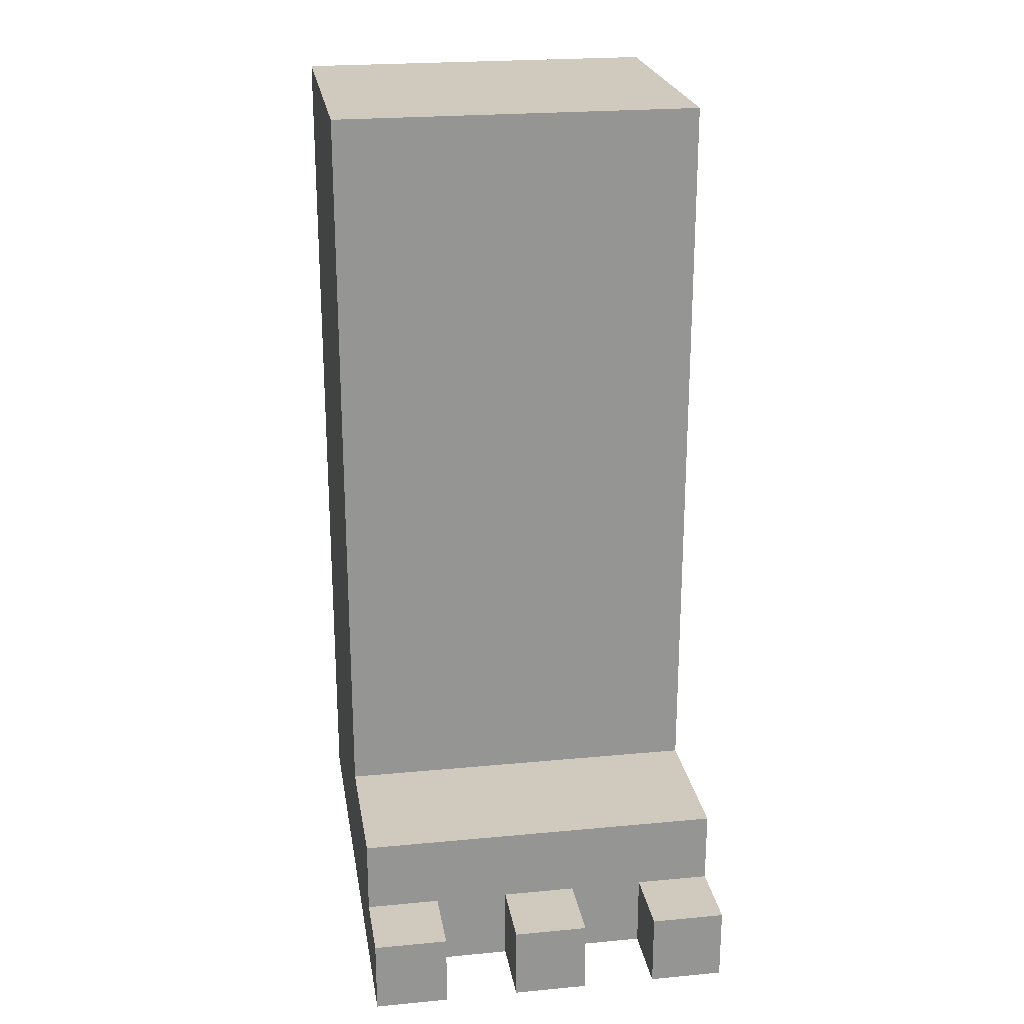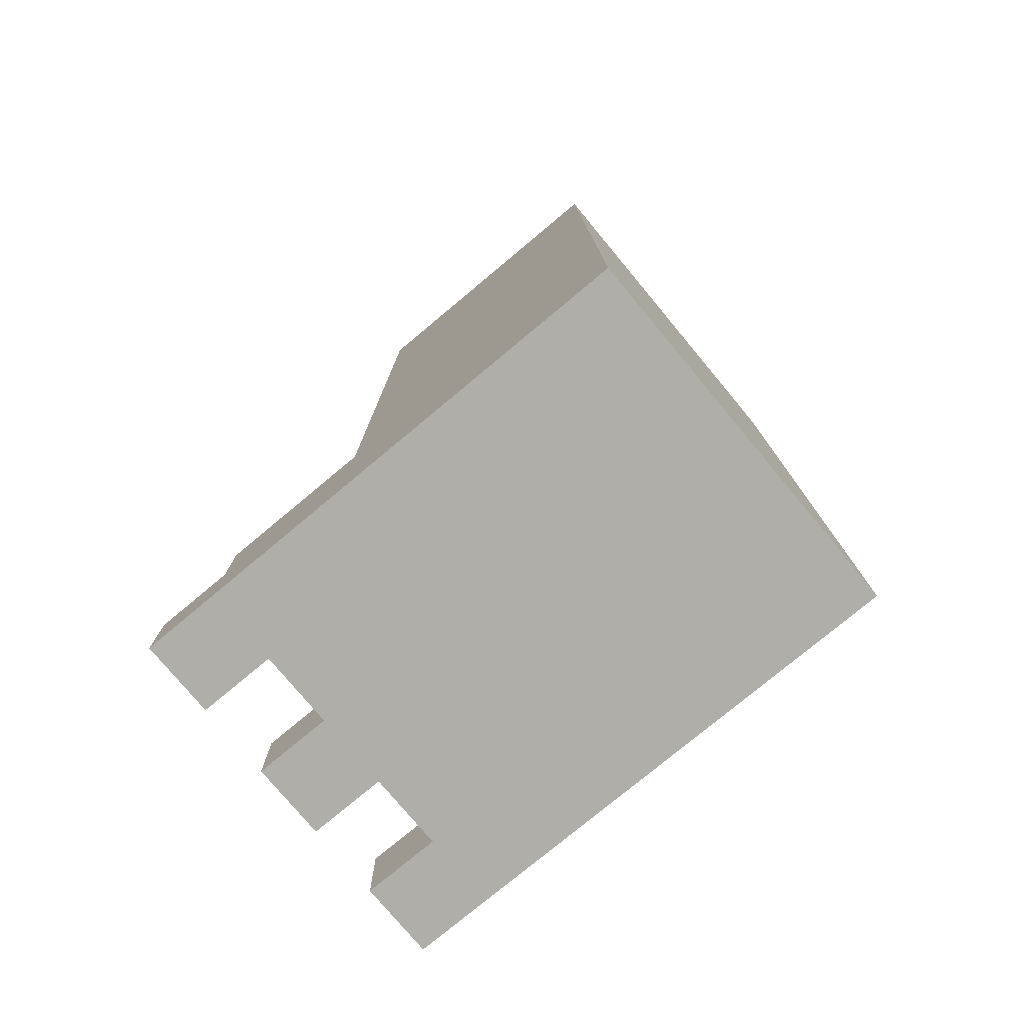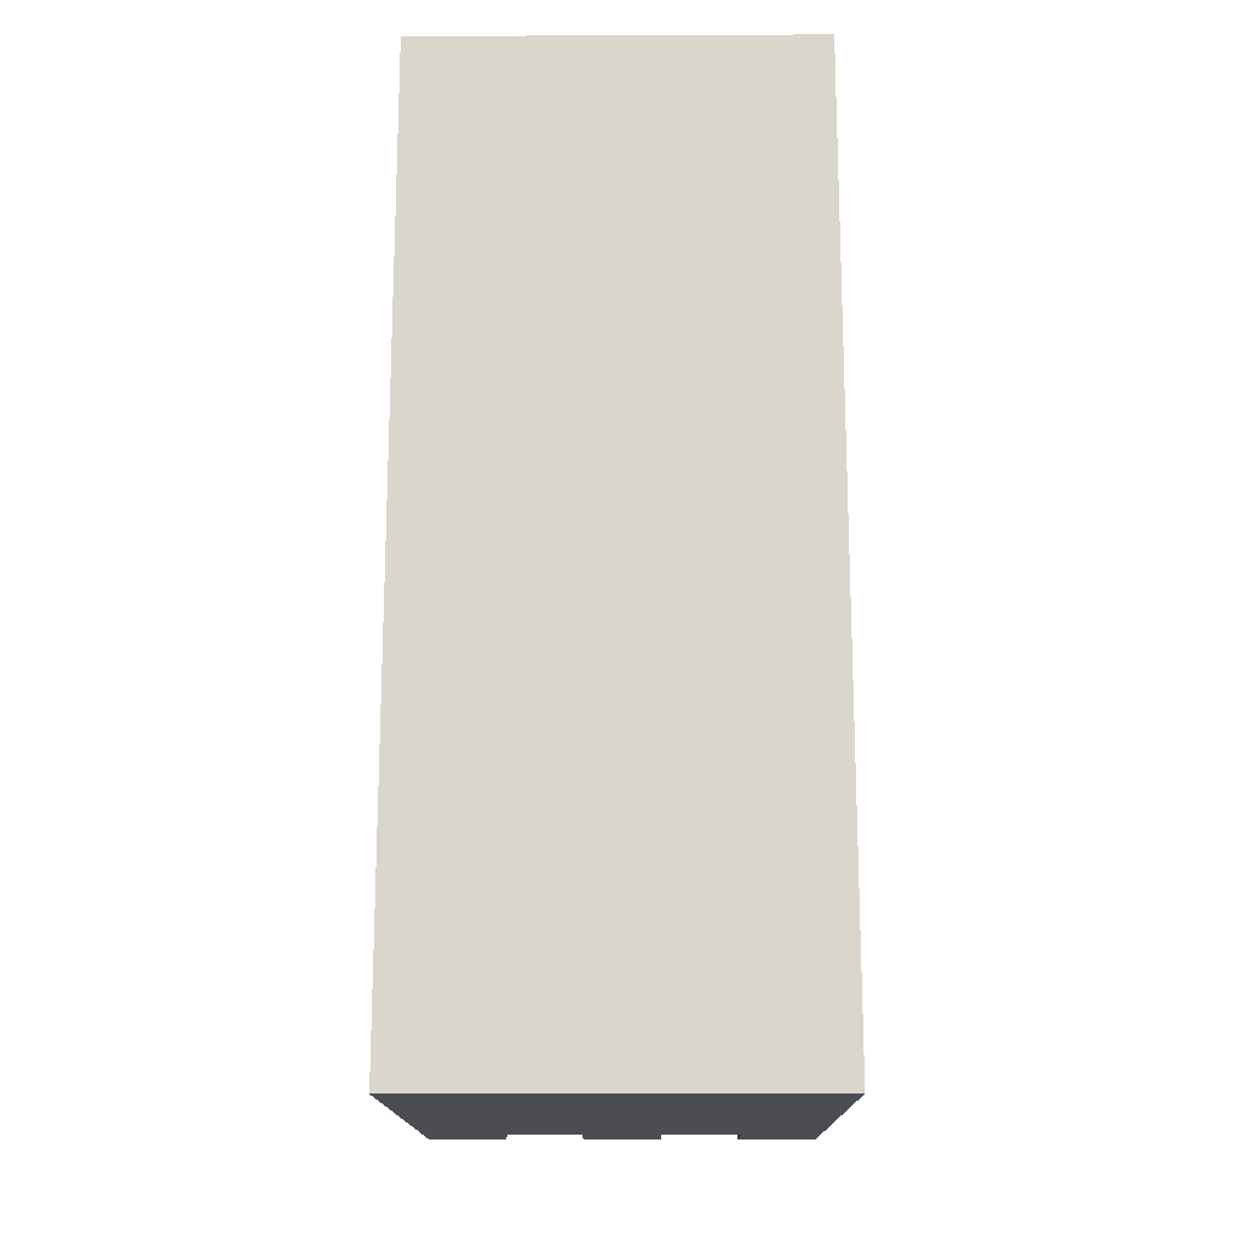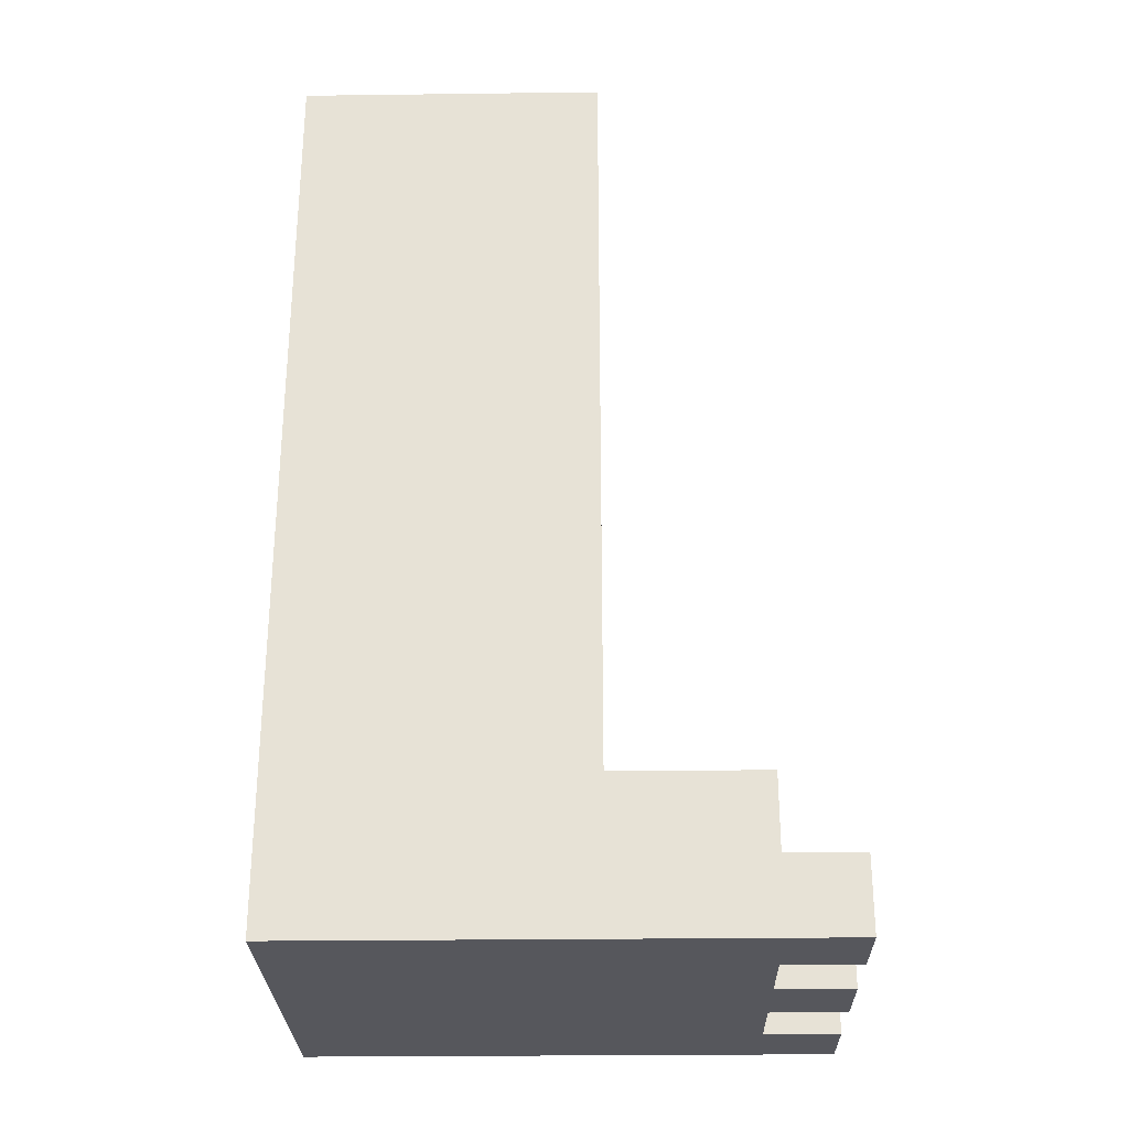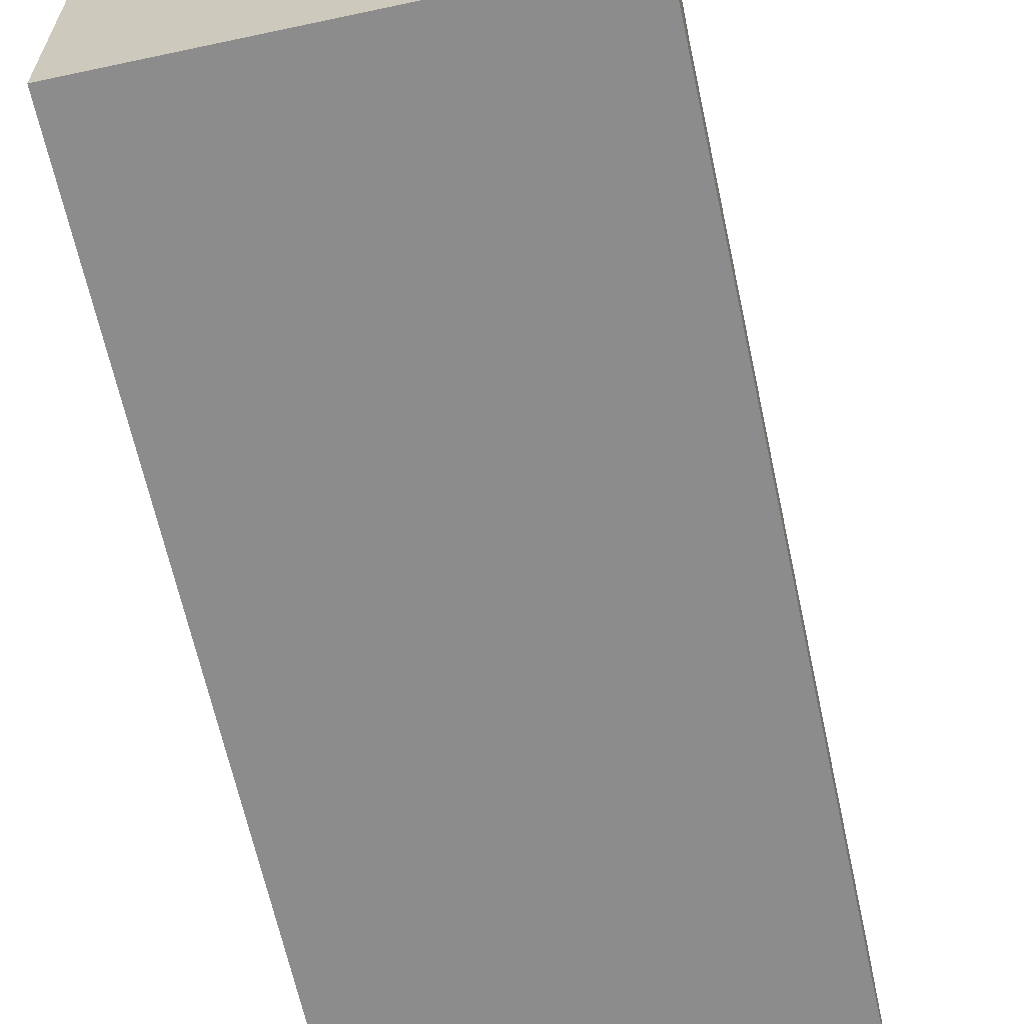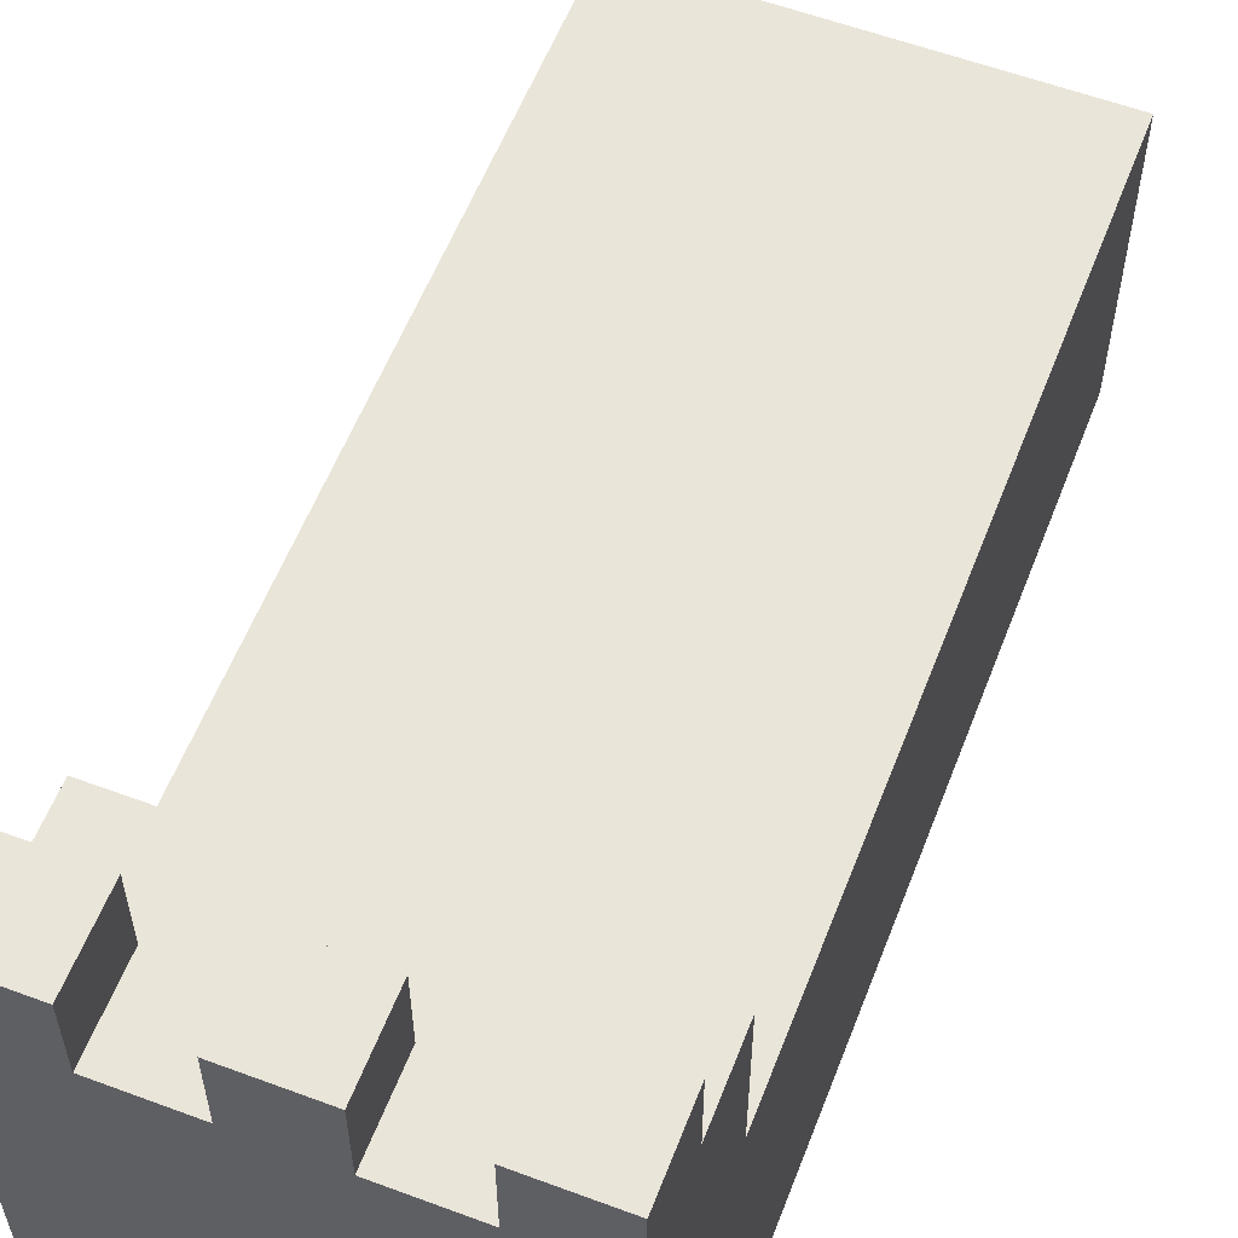
<metadata>
{"format":"obj","ext":"obj","renderer":"f3d","projection":"perspective","resolution":1024,"background":"white","views":[{"elev":23.1,"azim":-9.1,"up":"+Y"},{"elev":-77.5,"azim":129.8,"up":"+Y"},{"elev":-16.3,"azim":-179.5,"up":"+Y"},{"elev":-27.6,"azim":-88.9,"up":"+Y"},{"elev":-64.2,"azim":12.2,"up":"+Z"},{"elev":57.9,"azim":21.1,"up":"+Z"}]}
</metadata>
<code>
o
v 1 0.3 -2.3
v 1 0.3 -3
v 1 0.4 -2.3
v 1 0.4 -2.4
v 1 0.5 -2.4
v 1 0.5 -2.6
v 1 1.5 -2.6
v 1 1.5 -3
v 1.2 0.3 -2.3
v 1.2 0.3 -2.4
v 1.2 0.4 -2.3
v 1.2 0.4 -2.4
v 1.4 0.3 -2.3
v 1.4 0.3 -2.4
v 1.4 0.4 -2.3
v 1.4 0.4 -2.4
v 1.1 0.3 -2.3
v 1.1 0.3 -2.4
v 1.1 0.4 -2.3
v 1.1 0.4 -2.4
v 1.3 0.3 -2.3
v 1.3 0.3 -2.4
v 1.3 0.4 -2.3
v 1.3 0.4 -2.4
v 1.5 0.3 -2.3
v 1.5 0.3 -3
v 1.5 0.4 -2.3
v 1.5 0.4 -2.4
v 1.5 0.5 -2.4
v 1.5 0.5 -2.6
v 1.5 1.5 -2.6
v 1.5 1.5 -3
v 1 0.3 -2.3
v 1 0.4 -2.3
v 1.1 0.3 -2.3
v 1.1 0.4 -2.3
v 1.2 0.3 -2.3
v 1.2 0.4 -2.3
v 1.3 0.3 -2.3
v 1.3 0.4 -2.3
v 1.4 0.3 -2.3
v 1.4 0.4 -2.3
v 1.5 0.3 -2.3
v 1.5 0.4 -2.3
v 1 0.4 -2.4
v 1 0.5 -2.4
v 1.1 0.3 -2.4
v 1.1 0.4 -2.4
v 1.2 0.3 -2.4
v 1.2 0.4 -2.4
v 1.3 0.3 -2.4
v 1.3 0.4 -2.4
v 1.4 0.3 -2.4
v 1.4 0.4 -2.4
v 1.5 0.4 -2.4
v 1.5 0.5 -2.4
v 1 0.5 -2.6
v 1 1.5 -2.6
v 1.5 0.5 -2.6
v 1.5 1.5 -2.6
v 1 0.3 -3
v 1 1.5 -3
v 1.5 0.3 -3
v 1.5 1.5 -3
v 1 0.3 -2.3
v 1.1 0.3 -2.3
v 1.2 0.3 -2.3
v 1.3 0.3 -2.3
v 1.4 0.3 -2.3
v 1.5 0.3 -2.3
v 1.1 0.3 -2.4
v 1.2 0.3 -2.4
v 1.3 0.3 -2.4
v 1.4 0.3 -2.4
v 1.1 0.3 -2.9
v 1.4 0.3 -2.9
v 1 0.3 -3
v 1.5 0.3 -3
v 1 0.4 -2.3
v 1.1 0.4 -2.3
v 1.2 0.4 -2.3
v 1.3 0.4 -2.3
v 1.4 0.4 -2.3
v 1.5 0.4 -2.3
v 1 0.4 -2.4
v 1.1 0.4 -2.4
v 1.2 0.4 -2.4
v 1.3 0.4 -2.4
v 1.4 0.4 -2.4
v 1.5 0.4 -2.4
v 1 0.5 -2.4
v 1.5 0.5 -2.4
v 1 0.5 -2.6
v 1.5 0.5 -2.6
v 1 1.5 -2.6
v 1.5 1.5 -2.6
v 1.1 1.5 -2.7
v 1.4 1.5 -2.7
v 1.1 1.5 -2.9
v 1.4 1.5 -2.9
v 1 1.5 -3
v 1.5 1.5 -3
f 3 2 1
f 4 2 3
f 5 2 4
f 6 2 5
f 7 2 6
f 8 2 7
f 11 10 9
f 12 10 11
f 15 14 13
f 16 14 15
f 17 18 19
f 19 18 20
f 21 22 23
f 23 22 24
f 25 26 27
f 27 26 28
f 28 26 29
f 29 26 30
f 30 26 31
f 31 26 32
f 35 34 33
f 36 34 35
f 39 38 37
f 40 38 39
f 43 42 41
f 44 42 43
f 48 46 45
f 49 48 47
f 50 46 48
f 50 48 49
f 52 46 50
f 53 52 51
f 54 46 52
f 54 52 53
f 55 46 54
f 56 46 55
f 59 58 57
f 60 58 59
f 61 62 63
f 63 62 64
f 71 66 65
f 72 68 67
f 73 68 72
f 74 70 69
f 75 73 72
f 75 74 73
f 75 71 65
f 75 72 71
f 76 70 74
f 76 74 75
f 77 75 65
f 77 76 75
f 78 70 76
f 78 76 77
f 79 80 85
f 85 80 86
f 81 82 87
f 87 82 88
f 83 84 89
f 89 84 90
f 91 92 93
f 93 92 94
f 95 96 97
f 97 96 98
f 95 97 99
f 97 98 99
f 98 96 100
f 99 98 100
f 95 99 101
f 99 100 101
f 100 96 102
f 101 100 102

</code>
